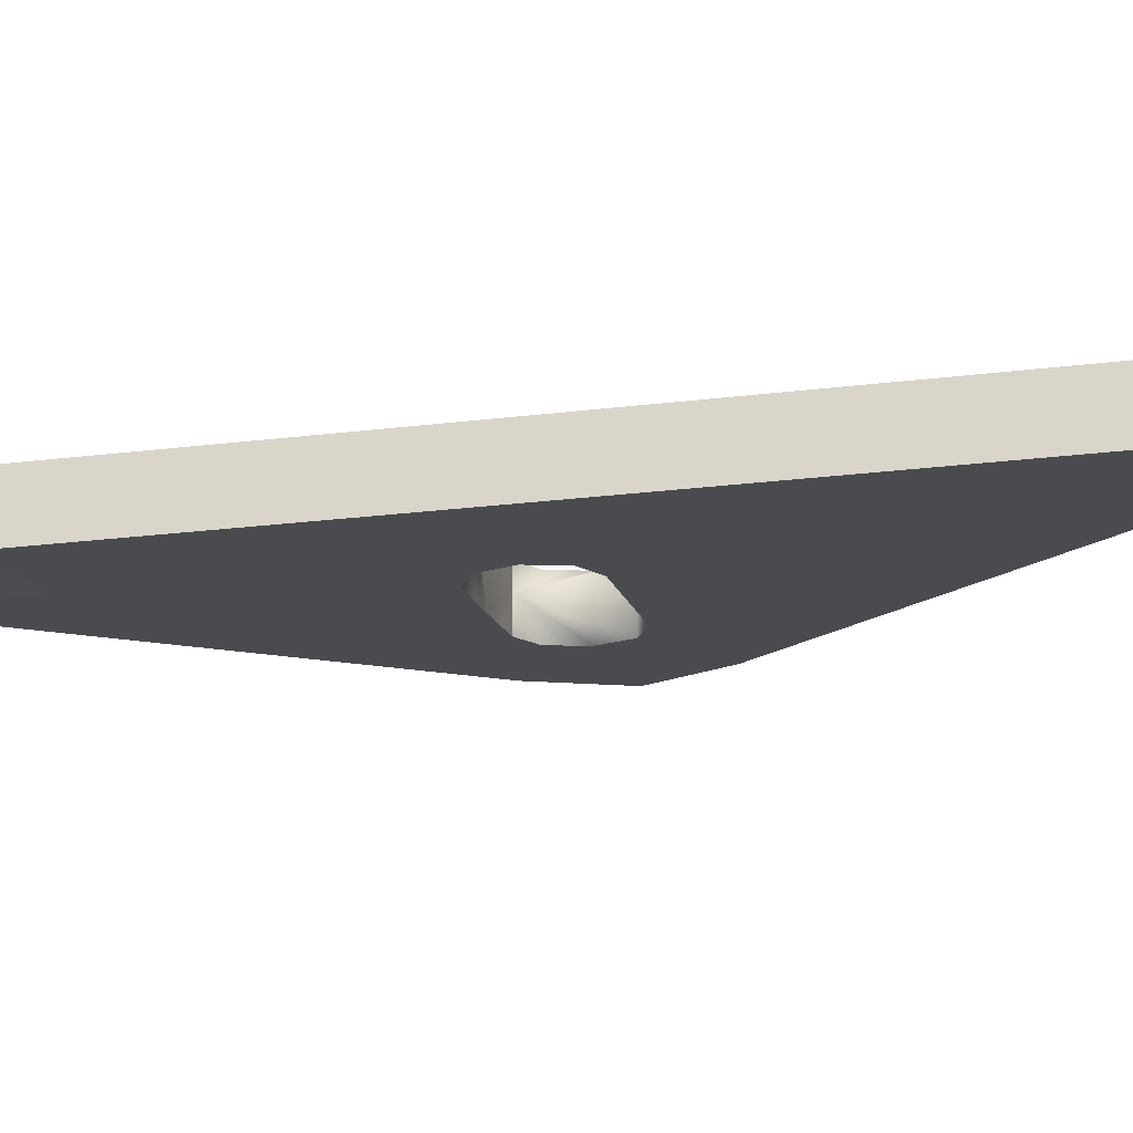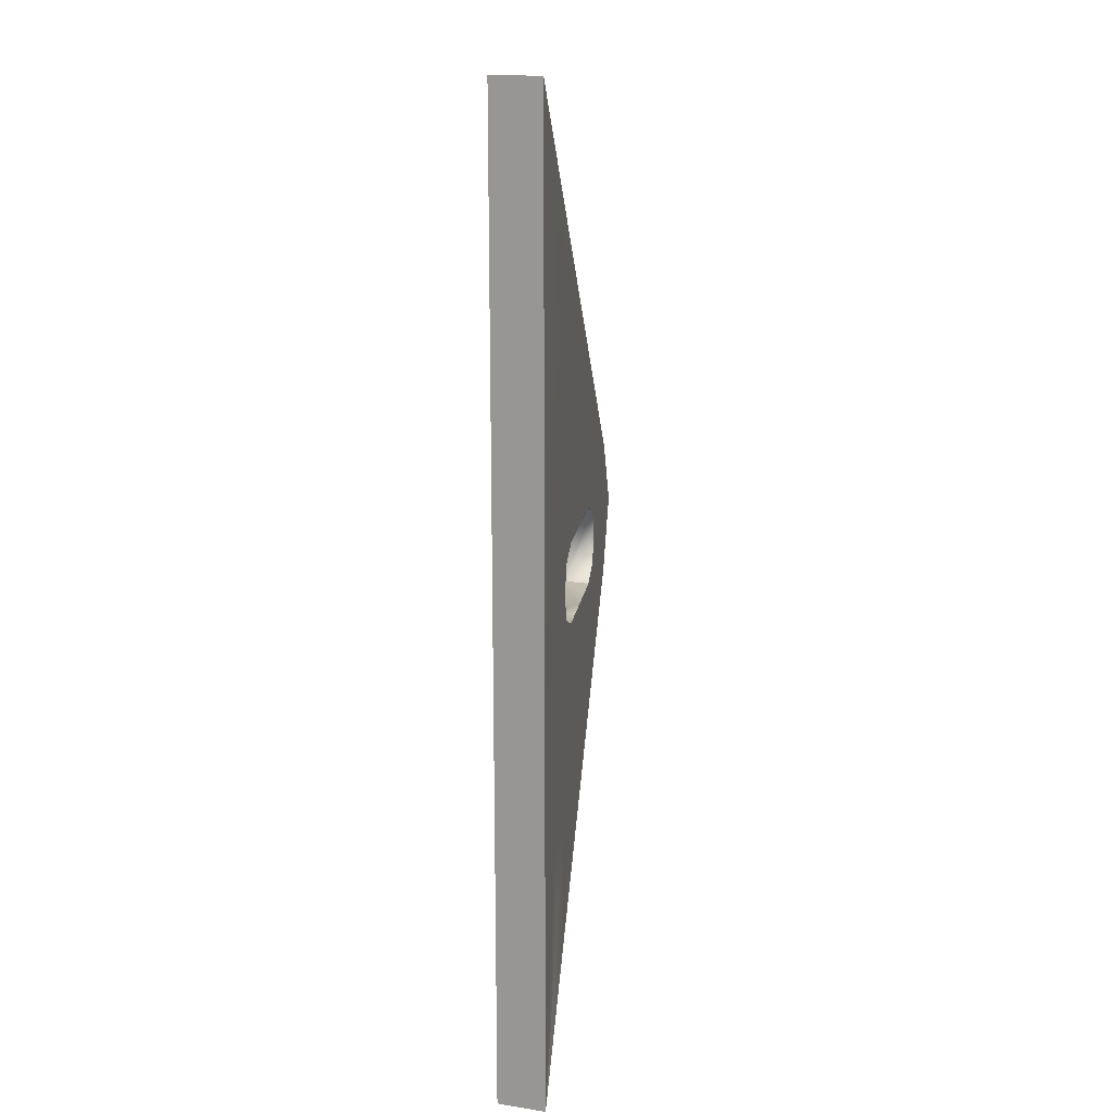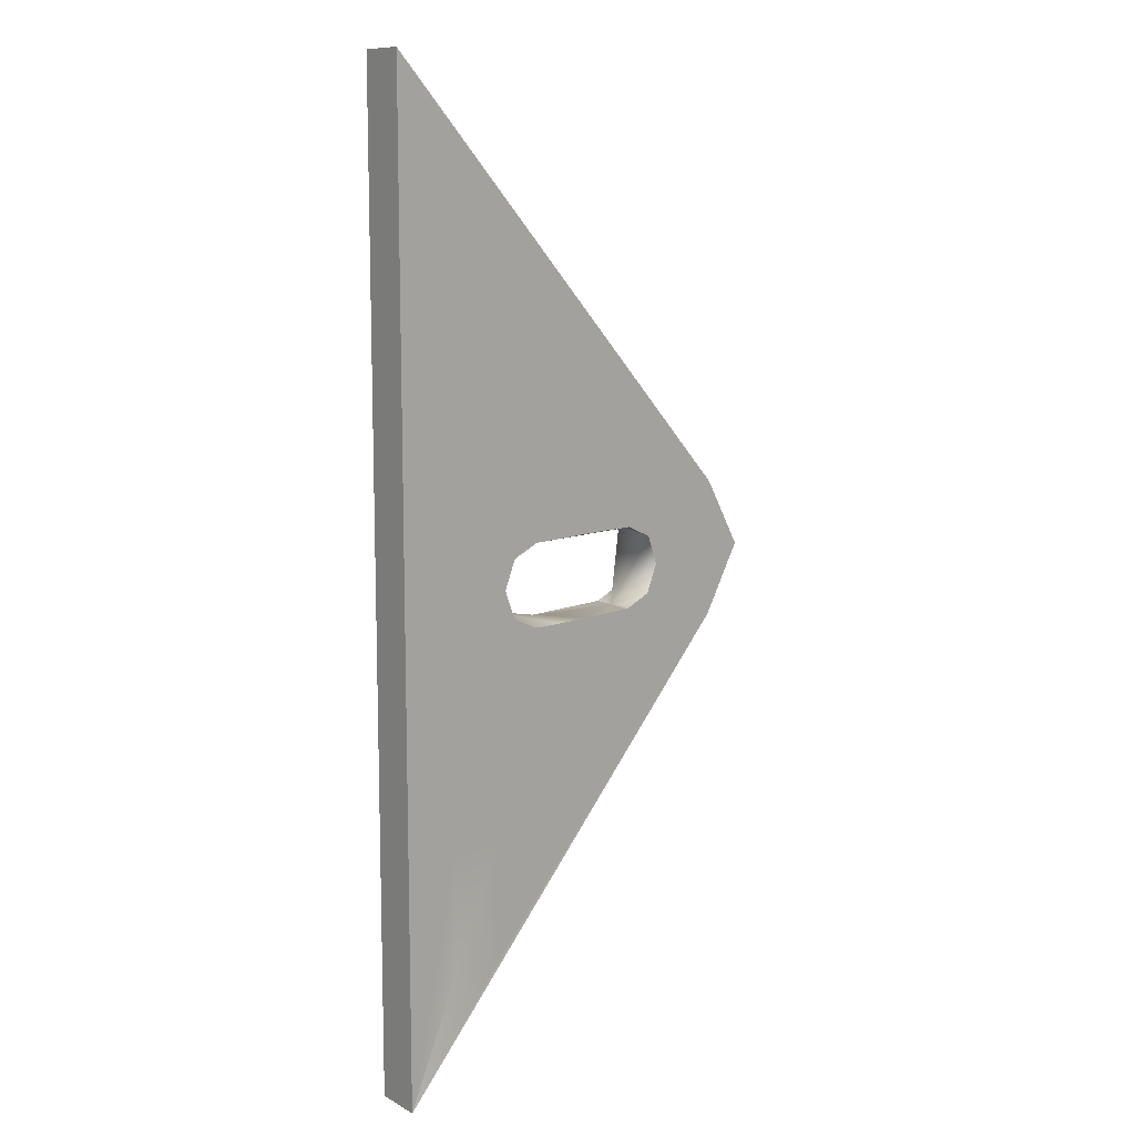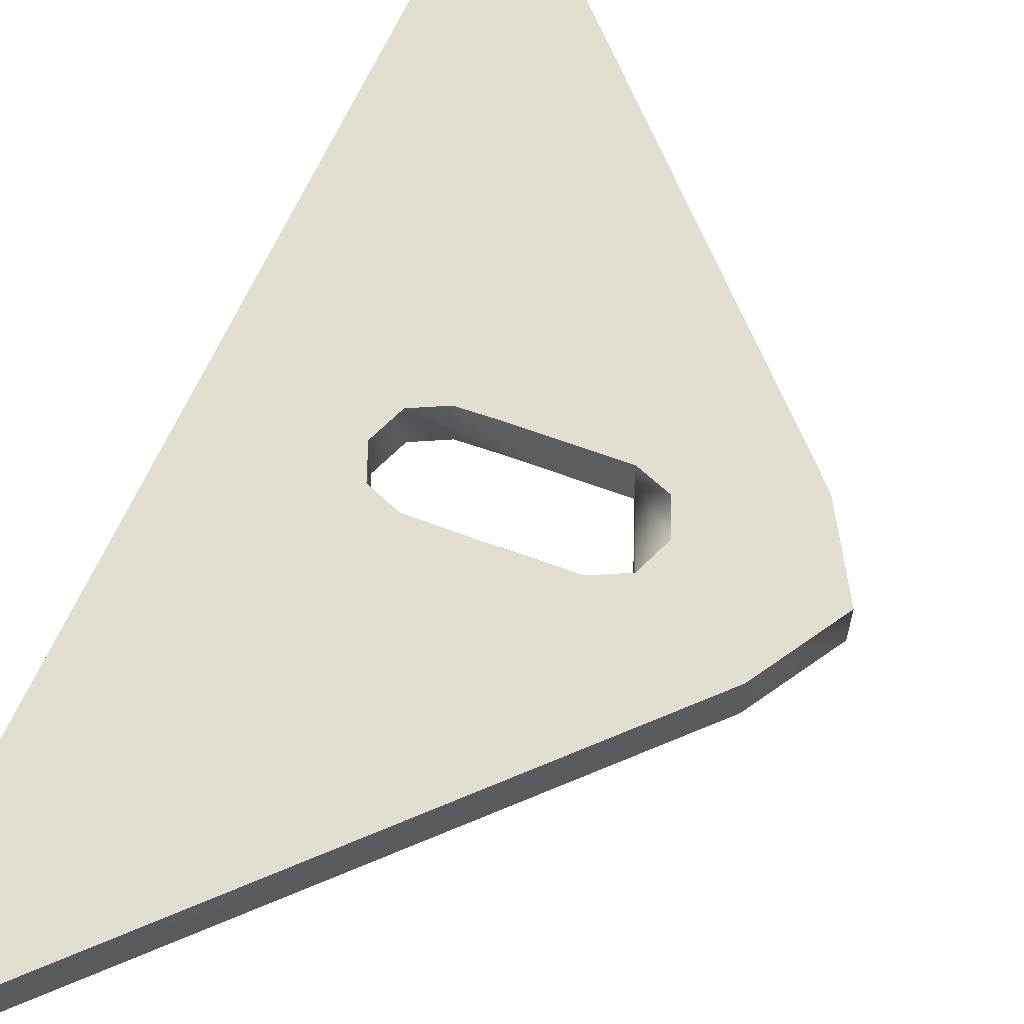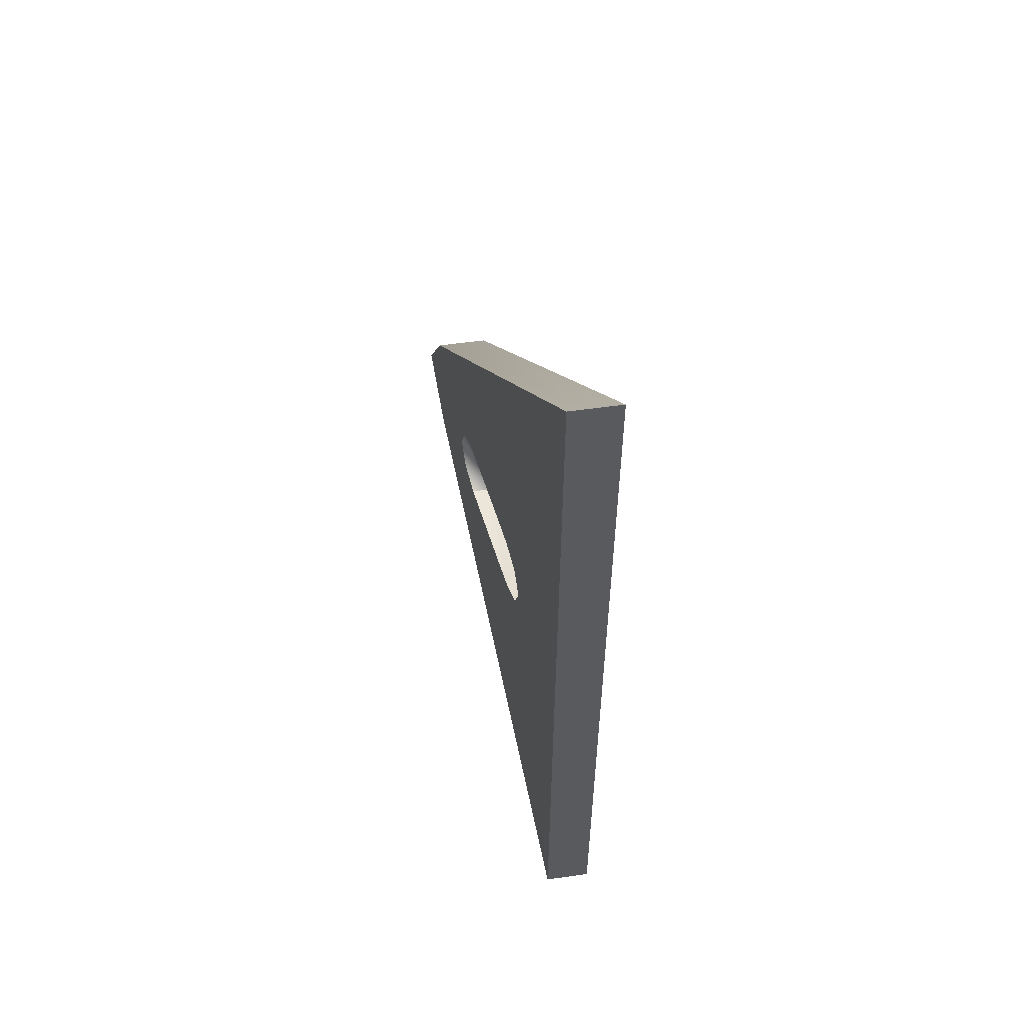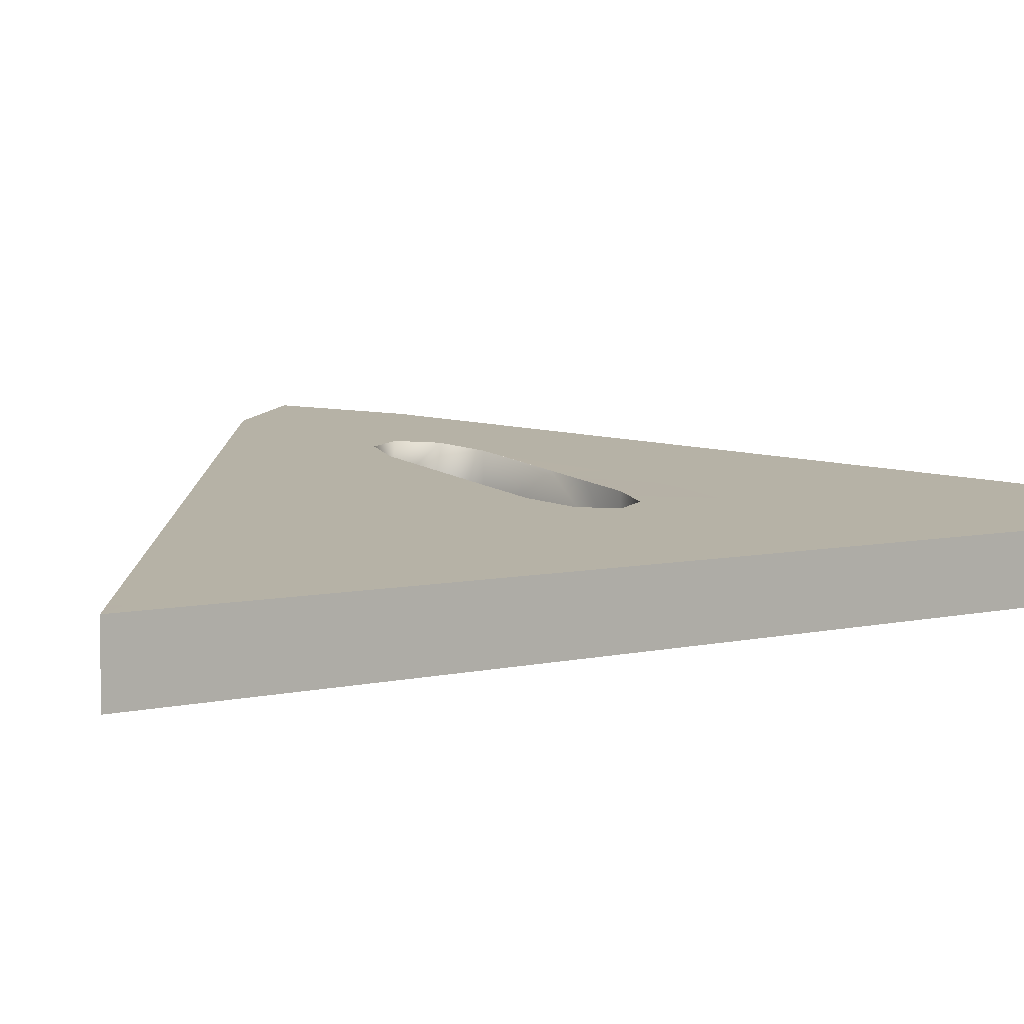
<metadata>
{"format":"obj","ext":"obj","renderer":"f3d","projection":"perspective","resolution":1024,"background":"white","views":[{"elev":-22.8,"azim":-77.9,"up":"+Y"},{"elev":17.1,"azim":-72.5,"up":"+Z"},{"elev":10.5,"azim":-36.7,"up":"+Z"},{"elev":65.0,"azim":24.3,"up":"+Y"},{"elev":56.6,"azim":-98.3,"up":"+Z"},{"elev":4.4,"azim":-133.2,"up":"+Y"}]}
</metadata>
<code>
o Obj_000015/mesh15/mesh15-geometry#mesh15-geometry
v 0.1227 0.08053 0.0489
v 0.1152 0.07934 0.0489
v 0.1152 0.07934 0.03285
v 0.1227 0.08053 0.06494
v 0.1078 0.07817 0.01681
v 0.1227 0.08053 0.03285
v 0.1152 0.07934 0.06494
v 0.1302 0.08171 0.06494
v 0.1078 0.07817 0.01685
v 0.1078 0.07817 0.0169
v 0.1302 0.08171 0.0489
v 0.1152 0.07934 0.08098
v 0.1294 0.08159 0.07482
v 0.1078 0.0814 0.01681
v 0.1621 0.08676 0.07179
v 0.1376 0.0829 0.0489
v 0.1241 0.08075 0.08033
v 0.1335 0.08226 0.07476
v 0.1256 0.08099 0.07648
v 0.1376 0.0829 0.06494
v 0.1077 0.07816 0.1451
v 0.1078 0.08142 0.0169
v 0.1077 0.08139 0.1451
v 0.1227 0.08053 0.09702
v 0.1256 0.08745 0.07648
v 0.1152 0.07934 0.09702
v 0.1078 0.08464 0.01685
v 0.1077 0.08462 0.1451
v 0.1499 0.08484 0.07637
v 0.1621 0.09323 0.07179
v 0.1257 0.08102 0.08413
v 0.1241 0.08722 0.08033
v 0.1377 0.08292 0.07476
v 0.1152 0.07934 0.1131
v 0.1078 0.07818 0.145
v 0.1078 0.08464 0.01681
v 0.1078 0.08465 0.0169
v 0.1078 0.08141 0.145
v 0.1516 0.0851 0.08017
v 0.1676 0.09411 0.08093
v 0.1461 0.08424 0.07482
v 0.1295 0.08161 0.08568
v 0.1227 0.08053 0.1131
v 0.1294 0.08805 0.07482
v 0.1419 0.08358 0.0748
v 0.1227 0.08699 0.06494
v 0.1152 0.08581 0.03285
v 0.1078 0.08465 0.145
v 0.1621 0.08676 0.09007
v 0.1461 0.08791 0.07482
v 0.1227 0.08699 0.03285
v 0.1621 0.09323 0.09007
v 0.1676 0.08764 0.08093
v 0.1302 0.08171 0.09702
v 0.1257 0.08748 0.08413
v 0.1302 0.08171 0.1131
v 0.1152 0.08581 0.08098
v 0.1152 0.08581 0.0489
v 0.15 0.08486 0.08402
v 0.1376 0.08936 0.0489
v 0.1516 0.09156 0.08017
v 0.1337 0.08226 0.08571
v 0.1295 0.08808 0.08568
v 0.1227 0.08699 0.09702
v 0.1302 0.08818 0.06494
v 0.1335 0.08872 0.07476
v 0.1152 0.08581 0.06494
v 0.1227 0.08699 0.0489
v 0.1302 0.08818 0.1131
v 0.1152 0.08581 0.09702
v 0.1463 0.08426 0.08568
v 0.15 0.09133 0.08402
v 0.1302 0.08818 0.0489
v 0.1499 0.09131 0.07637
v 0.1379 0.08292 0.08575
v 0.1337 0.08872 0.08571
v 0.1377 0.08939 0.07476
v 0.1463 0.09073 0.08568
v 0.1227 0.08699 0.1131
v 0.1152 0.08581 0.1131
v 0.1376 0.08936 0.06494
v 0.1421 0.08359 0.08575
v 0.1379 0.08939 0.08575
v 0.1302 0.08818 0.09702
v 0.1419 0.09005 0.0748
v 0.1461 0.0907 0.07482
v 0.1421 0.09006 0.08575
f 1 2 3
f 3 2 1
f 4 2 1
f 1 2 4
f 2 5 3
f 3 5 2
f 1 3 6
f 6 3 1
f 4 7 2
f 2 7 4
f 8 4 1
f 1 4 8
f 7 5 2
f 2 5 7
f 3 5 9
f 9 5 3
f 6 3 10
f 10 3 6
f 11 1 6
f 6 1 11
f 4 12 7
f 7 12 4
f 8 13 4
f 4 13 8
f 8 1 11
f 11 1 8
f 12 5 7
f 7 5 12
f 14 9 5
f 5 9 14
f 3 9 10
f 10 9 3
f 15 6 10
f 10 6 15
f 16 11 6
f 6 11 16
f 17 12 4
f 4 12 17
f 18 13 8
f 8 13 18
f 13 19 4
f 4 19 13
f 20 8 11
f 11 8 20
f 12 21 5
f 5 21 12
f 14 22 9
f 9 22 14
f 5 23 14
f 14 23 5
f 9 22 10
f 10 22 9
f 15 16 6
f 6 16 15
f 22 15 10
f 10 15 22
f 20 11 16
f 16 11 20
f 17 24 12
f 12 24 17
f 19 17 4
f 4 17 19
f 25 13 18
f 18 13 25
f 20 18 8
f 8 18 20
f 25 19 13
f 13 19 25
f 26 21 12
f 12 21 26
f 5 21 23
f 23 21 5
f 14 27 22
f 22 27 14
f 14 23 28
f 28 23 14
f 15 29 16
f 16 29 15
f 22 30 15
f 15 30 22
f 29 20 16
f 16 20 29
f 31 24 17
f 17 24 31
f 24 26 12
f 12 26 24
f 19 32 17
f 17 32 19
f 25 18 33
f 33 18 25
f 33 18 20
f 20 18 33
f 25 32 19
f 19 32 25
f 34 21 26
f 26 21 34
f 35 23 21
f 21 23 35
f 36 27 14
f 14 27 36
f 27 37 22
f 22 37 27
f 38 28 23
f 23 28 38
f 14 28 36
f 36 28 14
f 15 39 29
f 29 39 15
f 37 30 22
f 22 30 37
f 30 40 15
f 15 40 30
f 29 41 20
f 20 41 29
f 42 24 31
f 31 24 42
f 32 31 17
f 17 31 32
f 43 26 24
f 24 26 43
f 44 25 33
f 33 25 44
f 45 33 20
f 20 33 45
f 25 46 32
f 32 46 25
f 34 35 21
f 21 35 34
f 43 34 26
f 26 34 43
f 38 23 35
f 35 23 38
f 47 27 36
f 36 27 47
f 47 37 27
f 27 37 47
f 48 28 38
f 38 28 48
f 48 36 28
f 28 36 48
f 49 39 15
f 15 39 49
f 50 29 39
f 39 29 50
f 30 37 51
f 51 37 30
f 40 30 52
f 52 30 40
f 15 40 53
f 53 40 15
f 50 41 29
f 29 41 50
f 41 45 20
f 20 45 41
f 54 24 42
f 42 24 54
f 55 42 31
f 31 42 55
f 32 55 31
f 31 55 32
f 56 43 24
f 24 43 56
f 44 46 25
f 25 46 44
f 44 33 50
f 50 33 44
f 50 33 45
f 45 33 50
f 32 46 57
f 57 46 32
f 43 35 34
f 34 35 43
f 49 38 35
f 35 38 49
f 47 36 58
f 58 36 47
f 51 37 47
f 47 37 51
f 52 48 38
f 38 48 52
f 57 36 48
f 48 36 57
f 49 59 39
f 39 59 49
f 53 49 15
f 15 49 53
f 39 59 50
f 50 59 39
f 30 51 60
f 60 51 30
f 52 30 61
f 61 30 52
f 40 52 53
f 53 52 40
f 50 45 41
f 41 45 50
f 56 24 54
f 54 24 56
f 62 54 42
f 42 54 62
f 63 42 55
f 55 42 63
f 55 32 64
f 64 32 55
f 56 35 43
f 43 35 56
f 65 46 44
f 44 46 65
f 66 44 50
f 50 44 66
f 46 67 57
f 57 67 46
f 32 57 64
f 64 57 32
f 52 38 49
f 49 38 52
f 49 35 56
f 56 35 49
f 58 36 67
f 67 36 58
f 68 47 58
f 58 47 68
f 51 47 68
f 68 47 51
f 52 69 48
f 48 69 52
f 67 36 57
f 57 36 67
f 57 48 70
f 70 48 57
f 49 71 59
f 59 71 49
f 53 52 49
f 49 52 53
f 50 59 72
f 72 59 50
f 60 51 73
f 73 51 60
f 30 60 74
f 74 60 30
f 30 74 61
f 61 74 30
f 52 61 72
f 72 61 52
f 71 56 54
f 54 56 71
f 75 54 62
f 62 54 75
f 75 62 42
f 42 62 75
f 76 42 63
f 63 42 76
f 63 55 64
f 64 55 63
f 65 68 46
f 46 68 65
f 66 65 44
f 44 65 66
f 77 66 50
f 50 66 77
f 46 58 67
f 67 58 46
f 64 57 70
f 70 57 64
f 49 56 71
f 71 56 49
f 68 58 46
f 46 58 68
f 73 51 68
f 68 51 73
f 52 78 69
f 69 78 52
f 69 79 48
f 48 79 69
f 70 48 80
f 80 48 70
f 78 59 71
f 71 59 78
f 72 59 78
f 78 59 72
f 61 50 72
f 72 50 61
f 60 73 81
f 81 73 60
f 74 60 81
f 81 60 74
f 50 61 74
f 74 61 50
f 52 72 78
f 78 72 52
f 71 54 82
f 82 54 71
f 82 54 75
f 75 54 82
f 82 75 42
f 42 75 82
f 83 42 76
f 76 42 83
f 76 63 84
f 84 63 76
f 84 63 64
f 64 63 84
f 73 68 65
f 65 68 73
f 81 65 66
f 66 65 81
f 77 81 66
f 66 81 77
f 85 77 50
f 50 77 85
f 64 70 79
f 79 70 64
f 78 84 69
f 69 84 78
f 69 64 79
f 79 64 69
f 79 80 48
f 48 80 79
f 79 70 80
f 80 70 79
f 78 71 83
f 83 71 78
f 81 73 65
f 65 73 81
f 74 81 86
f 86 81 74
f 74 86 50
f 50 86 74
f 71 82 42
f 42 82 71
f 83 71 42
f 42 71 83
f 83 76 84
f 84 76 83
f 84 64 69
f 69 64 84
f 85 81 77
f 77 81 85
f 86 85 50
f 50 85 86
f 78 87 84
f 84 87 78
f 78 83 87
f 87 83 78
f 86 81 85
f 85 81 86
f 87 83 84
f 84 83 87

</code>
